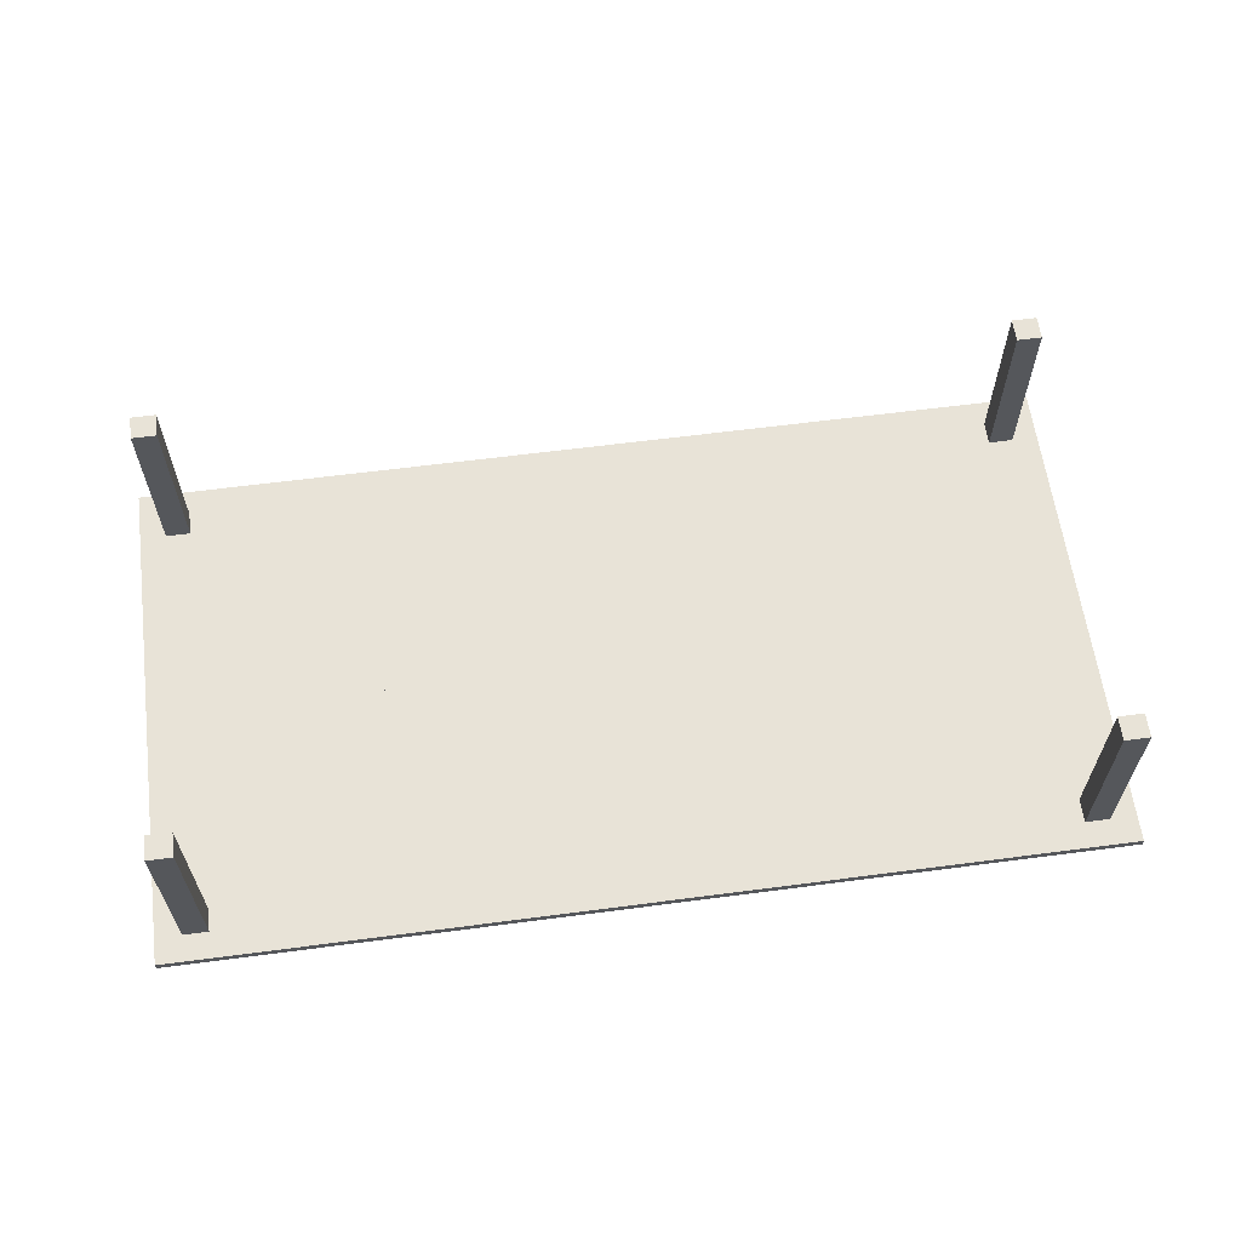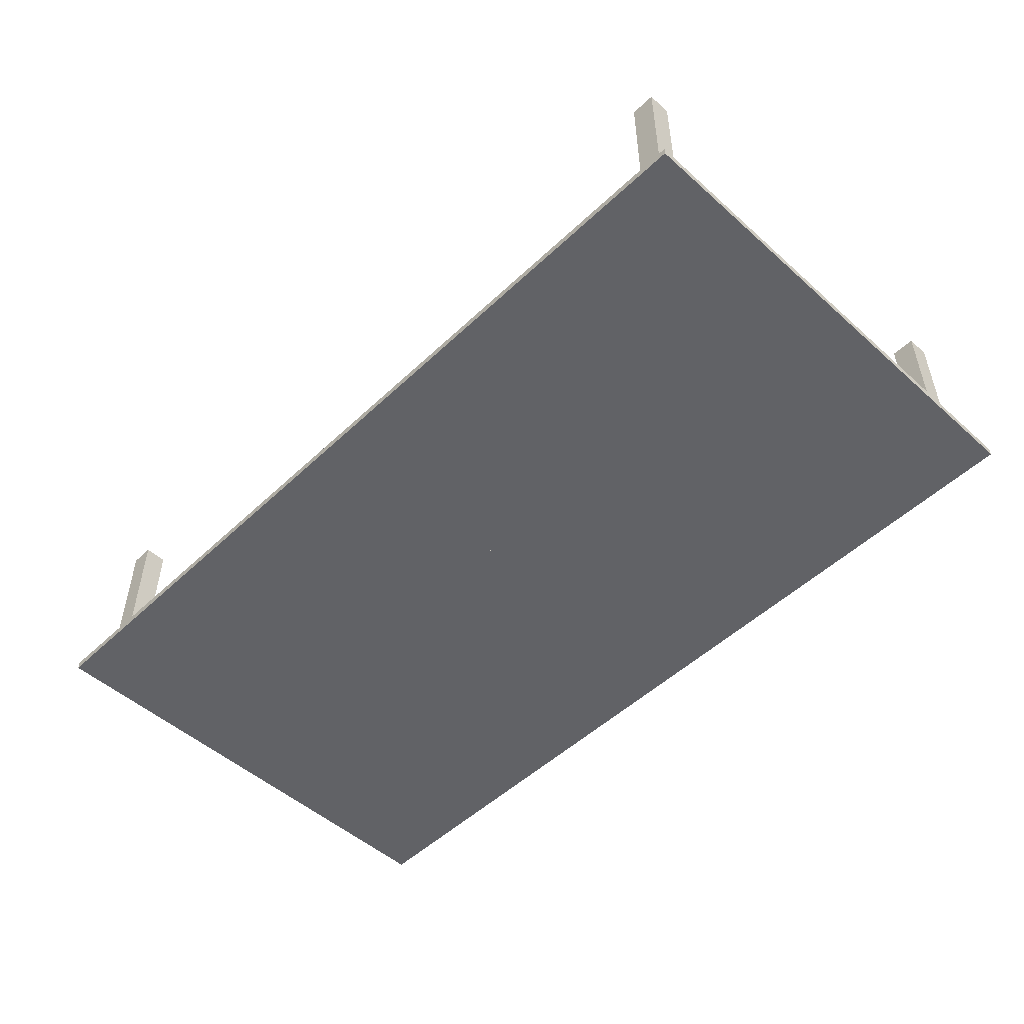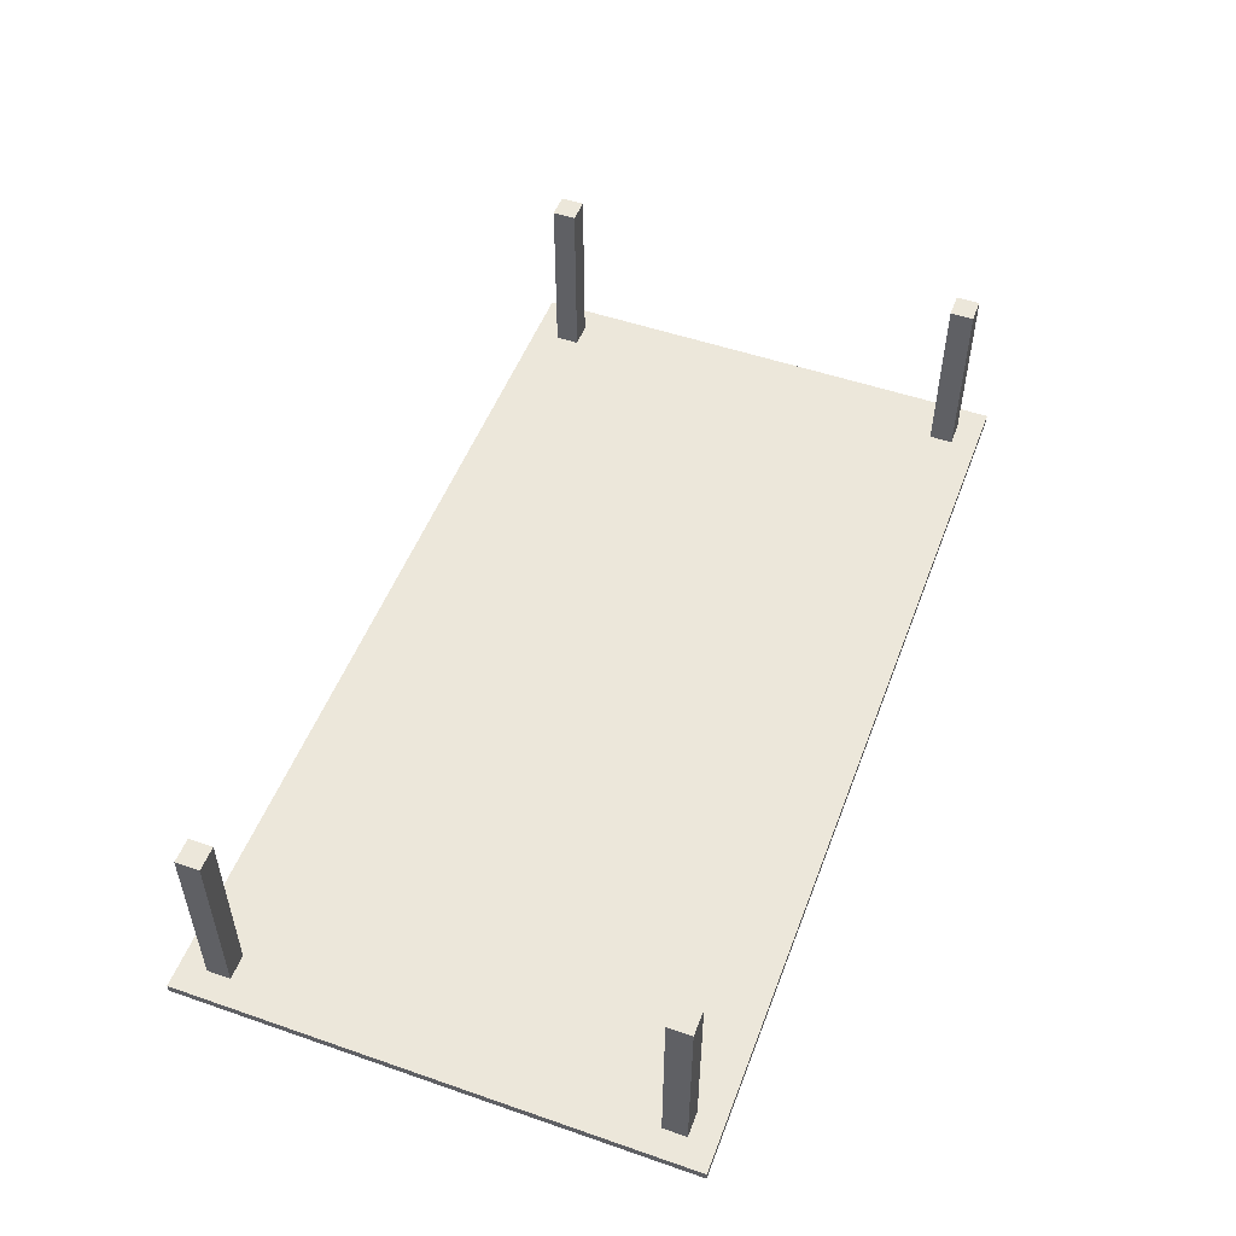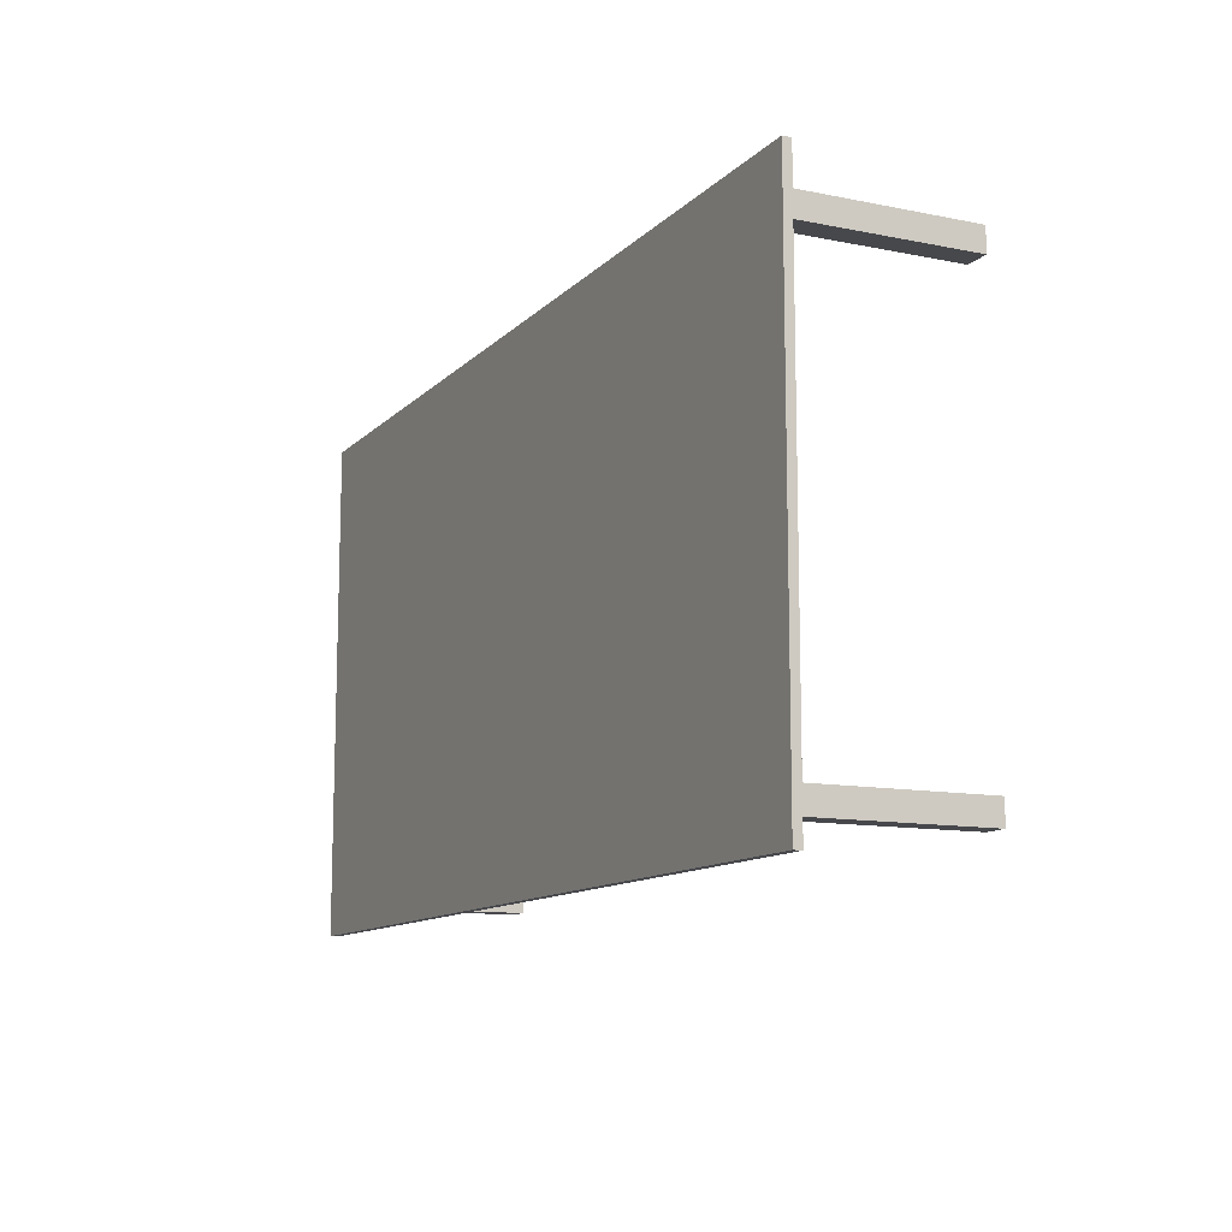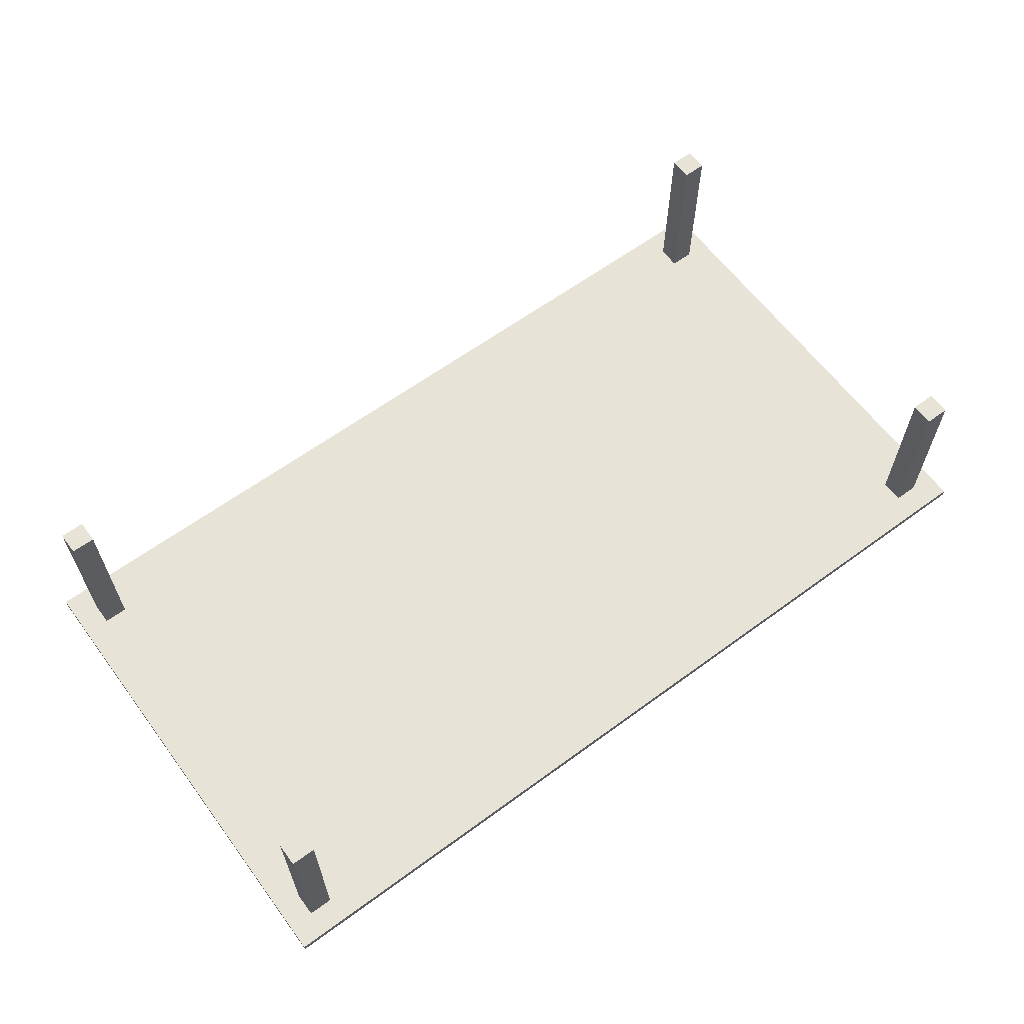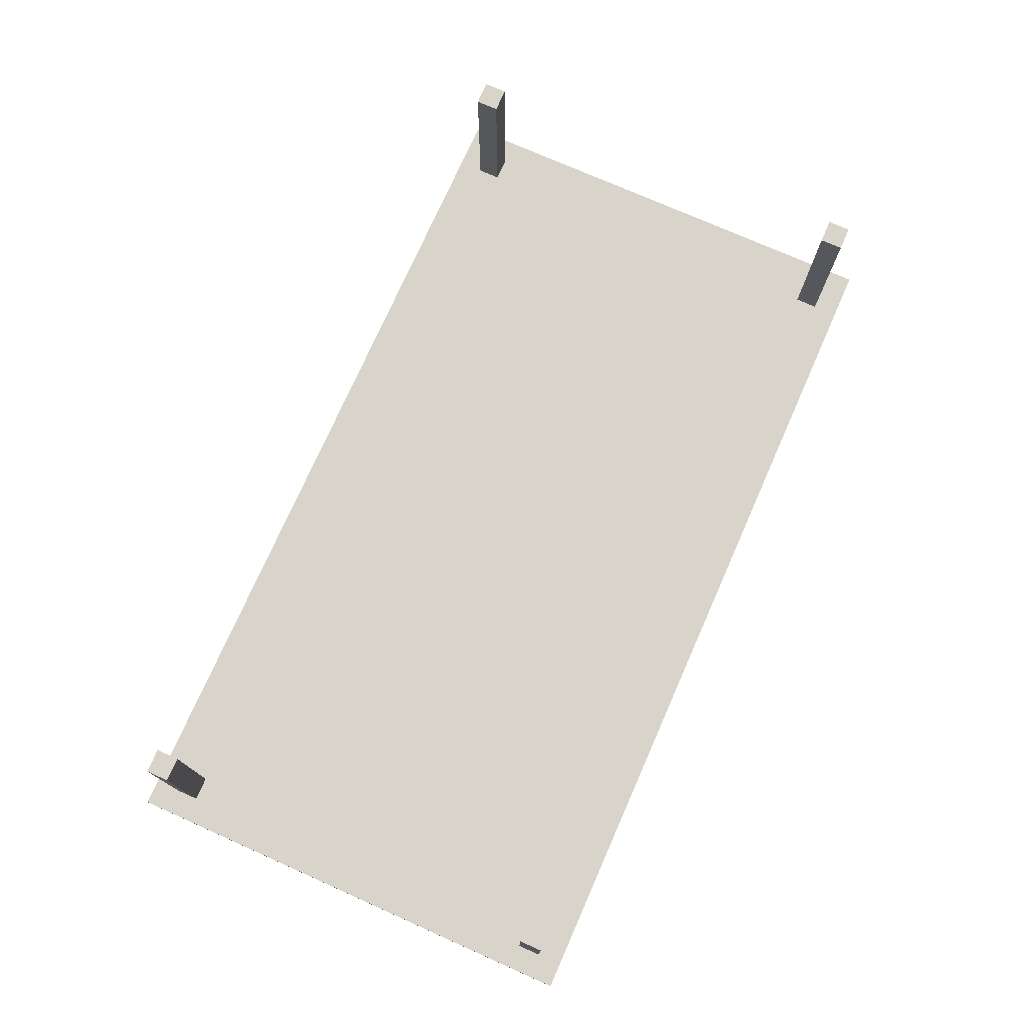
<metadata>
{"format":"obj","ext":"obj","renderer":"f3d","projection":"perspective","resolution":1024,"background":"white","views":[{"elev":61.8,"azim":172.4,"up":"+Z"},{"elev":-50.7,"azim":45.8,"up":"+Z"},{"elev":51.8,"azim":-69.5,"up":"+Z"},{"elev":-11.6,"azim":-115.9,"up":"+Y"},{"elev":62.3,"azim":-36.6,"up":"+Z"},{"elev":75.0,"azim":113.9,"up":"+Z"}]}
</metadata>
<code>
o Table_Cube.061
v 6.787 3.697 0.06046
v 6.787 3.697 -0.06046
v 6.405 3.697 -0.06046
v 6.405 3.697 0.06046
v 6.787 3.315 -0.06046
v 6.787 3.315 0.06046
v 6.405 3.315 0.06046
v 6.405 3.315 -0.06046
v 6.045 3.697 0.06046
v 6.045 3.697 -0.06046
v 6.045 3.315 -0.06046
v 6.045 3.315 0.06046
v 6.787 2.972 -0.06046
v 6.787 2.972 0.06046
v 6.405 2.972 0.06046
v 6.405 2.972 -0.06046
v 6.045 2.972 0.06046
v 6.045 2.972 -0.06046
v 6.405 3.315 2.718
v 6.045 3.315 2.718
v 6.405 2.972 2.718
v 6.045 2.972 2.718
v 0 3.697 0.06046
v 0 3.697 -0.06046
v -6.787 3.697 0.06046
v -6.787 3.697 -0.06046
v -6.405 3.697 -0.06046
v -6.405 3.697 0.06046
v 0 3.315 0.06046
v 0 3.315 -0.06046
v -6.787 3.315 -0.06046
v -6.787 3.315 0.06046
v -6.405 3.315 0.06046
v -6.405 3.315 -0.06046
v -6.045 3.697 0.06046
v -6.045 3.697 -0.06046
v -6.045 3.315 -0.06046
v -6.045 3.315 0.06046
v 0 2.972 -0.06046
v -6.787 2.972 -0.06046
v -6.787 2.972 0.06046
v -6.405 2.972 0.06046
v -6.405 2.972 -0.06046
v 0 2.972 0.06046
v -6.045 2.972 0.06046
v -6.045 2.972 -0.06046
v -6.405 3.315 2.718
v -6.045 3.315 2.718
v -6.405 2.972 2.718
v -6.045 2.972 2.718
v 6.787 0 0.06046
v 6.787 -3.697 0.06046
v 6.787 0 -0.06046
v 6.787 -3.697 -0.06046
v 6.405 0 -0.06046
v 6.405 -3.697 -0.06046
v 6.405 0 0.06046
v 6.405 -3.697 0.06046
v 6.787 -3.315 -0.06046
v 6.787 -3.315 0.06046
v 6.405 -3.315 0.06046
v 6.405 -3.315 -0.06046
v 6.045 0 -0.06046
v 6.045 -3.697 0.06046
v 6.045 -3.697 -0.06046
v 6.045 0 0.06046
v 6.045 -3.315 -0.06046
v 6.045 -3.315 0.06046
v 6.787 -2.972 -0.06046
v 6.787 -2.972 0.06046
v 6.405 -2.972 0.06046
v 6.405 -2.972 -0.06046
v 6.045 -2.972 0.06046
v 6.045 -2.972 -0.06046
v 6.405 -3.315 2.718
v 6.045 -3.315 2.718
v 6.405 -2.972 2.718
v 6.045 -2.972 2.718
v 0 0 0.06046
v 0 -3.697 0.06046
v 0 0 -0.06046
v 0 -3.697 -0.06046
v -6.787 0 0.06046
v -6.787 -3.697 0.06046
v -6.787 0 -0.06046
v -6.787 -3.697 -0.06046
v -6.405 0 -0.06046
v -6.405 -3.697 -0.06046
v -6.405 0 0.06046
v -6.405 -3.697 0.06046
v 0 -3.315 0.06046
v 0 -3.315 -0.06046
v -6.787 -3.315 -0.06046
v -6.787 -3.315 0.06046
v -6.405 -3.315 0.06046
v -6.405 -3.315 -0.06046
v -6.045 0 -0.06046
v -6.045 -3.697 0.06046
v -6.045 -3.697 -0.06046
v -6.045 0 0.06046
v -6.045 -3.315 -0.06046
v -6.045 -3.315 0.06046
v 0 -2.972 -0.06046
v -6.787 -2.972 -0.06046
v -6.787 -2.972 0.06046
v -6.405 -2.972 0.06046
v -6.405 -2.972 -0.06046
v 0 -2.972 0.06046
v -6.045 -2.972 0.06046
v -6.045 -2.972 -0.06046
v -6.405 -3.315 2.718
v -6.045 -3.315 2.718
v -6.405 -2.972 2.718
v -6.045 -2.972 2.718
f 8 3 2 5
f 5 2 1 6
f 12 9 23 29
f 10 24 23 9
f 2 3 4 1
f 6 1 4 7
f 11 10 3 8
f 18 11 8 16
f 14 6 7 15
f 17 12 29 44
f 13 5 6 14
f 16 8 5 13
f 12 17 22 20
f 39 30 11 18
f 30 24 10 11
f 3 10 9 4
f 7 4 9 12
f 81 39 18 63
f 57 15 17 66
f 55 16 13 53
f 53 13 14 51
f 66 17 44 79
f 51 14 15 57
f 63 18 16 55
f 21 19 20 22
f 7 12 20 19
f 17 15 21 22
f 15 7 19 21
f 29 30 24 23
f 34 31 26 27
f 31 32 25 26
f 38 29 23 35
f 36 35 23 24
f 26 25 28 27
f 32 33 28 25
f 37 34 27 36
f 46 43 34 37
f 41 42 33 32
f 45 44 29 38
f 40 41 32 31
f 43 40 31 34
f 44 39 30 29
f 38 48 50 45
f 39 46 37 30
f 30 37 36 24
f 27 28 35 36
f 33 38 35 28
f 81 97 46 39
f 89 100 45 42
f 79 81 39 44
f 87 85 40 43
f 85 83 41 40
f 100 79 44 45
f 83 89 42 41
f 97 87 43 46
f 49 50 48 47
f 33 47 48 38
f 45 50 49 42
f 42 49 47 33
f 62 59 54 56
f 59 60 52 54
f 68 91 80 64
f 55 57 51 53
f 65 64 80 82
f 54 52 58 56
f 63 66 57 55
f 60 61 58 52
f 67 62 56 65
f 74 72 62 67
f 70 71 61 60
f 73 108 91 68
f 69 70 60 59
f 72 69 59 62
f 68 76 78 73
f 103 74 67 92
f 92 67 65 82
f 81 79 66 63
f 56 58 64 65
f 61 68 64 58
f 81 63 74 103
f 57 66 73 71
f 55 53 69 72
f 53 51 70 69
f 66 79 108 73
f 51 57 71 70
f 63 55 72 74
f 77 78 76 75
f 61 75 76 68
f 73 78 77 71
f 71 77 75 61
f 91 80 82 92
f 96 88 86 93
f 93 86 84 94
f 102 98 80 91
f 87 85 83 89
f 99 82 80 98
f 86 88 90 84
f 97 87 89 100
f 94 84 90 95
f 101 99 88 96
f 110 101 96 107
f 105 94 95 106
f 109 102 91 108
f 104 93 94 105
f 107 96 93 104
f 108 91 92 103
f 102 109 114 112
f 103 92 101 110
f 92 82 99 101
f 81 97 100 79
f 88 99 98 90
f 95 90 98 102
f 81 103 110 97
f 89 106 109 100
f 79 108 103 81
f 87 107 104 85
f 85 104 105 83
f 100 109 108 79
f 83 105 106 89
f 97 110 107 87
f 113 111 112 114
f 95 102 112 111
f 109 106 113 114
f 106 95 111 113

</code>
